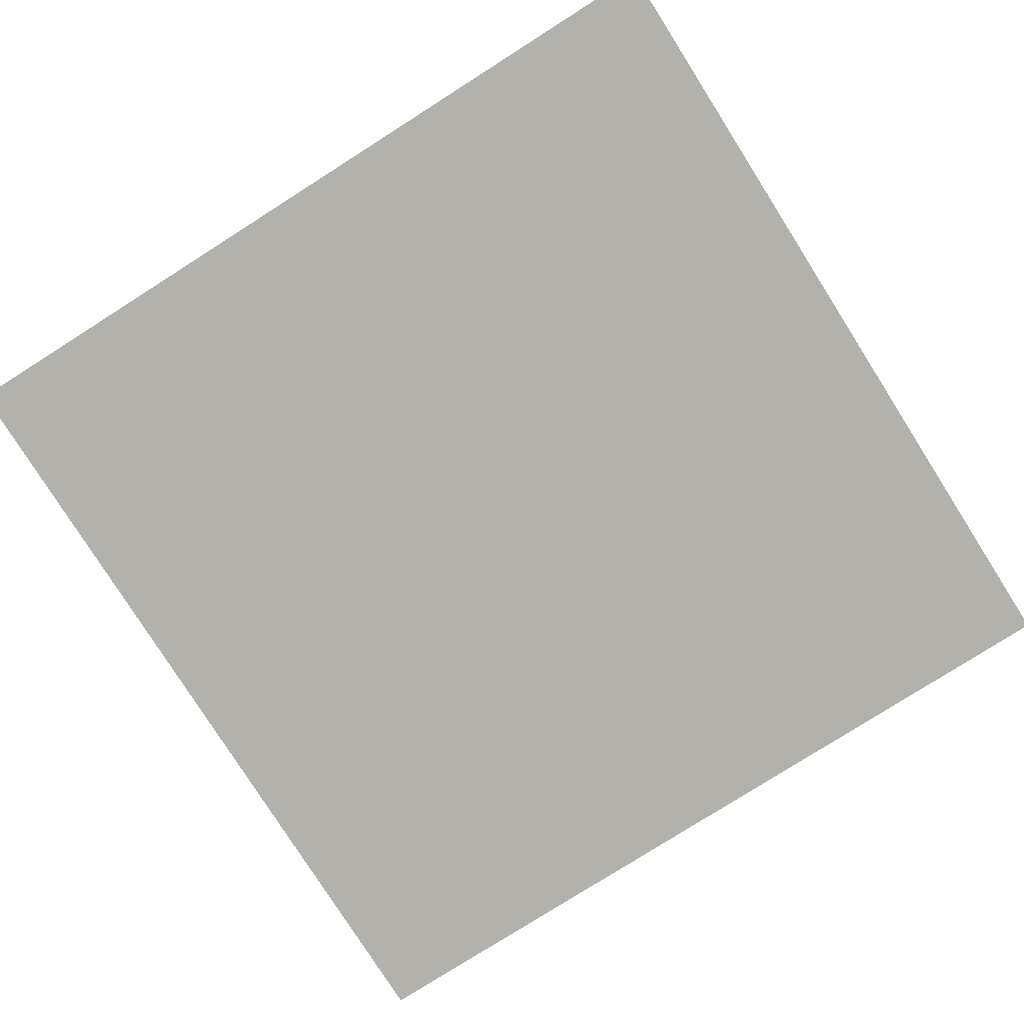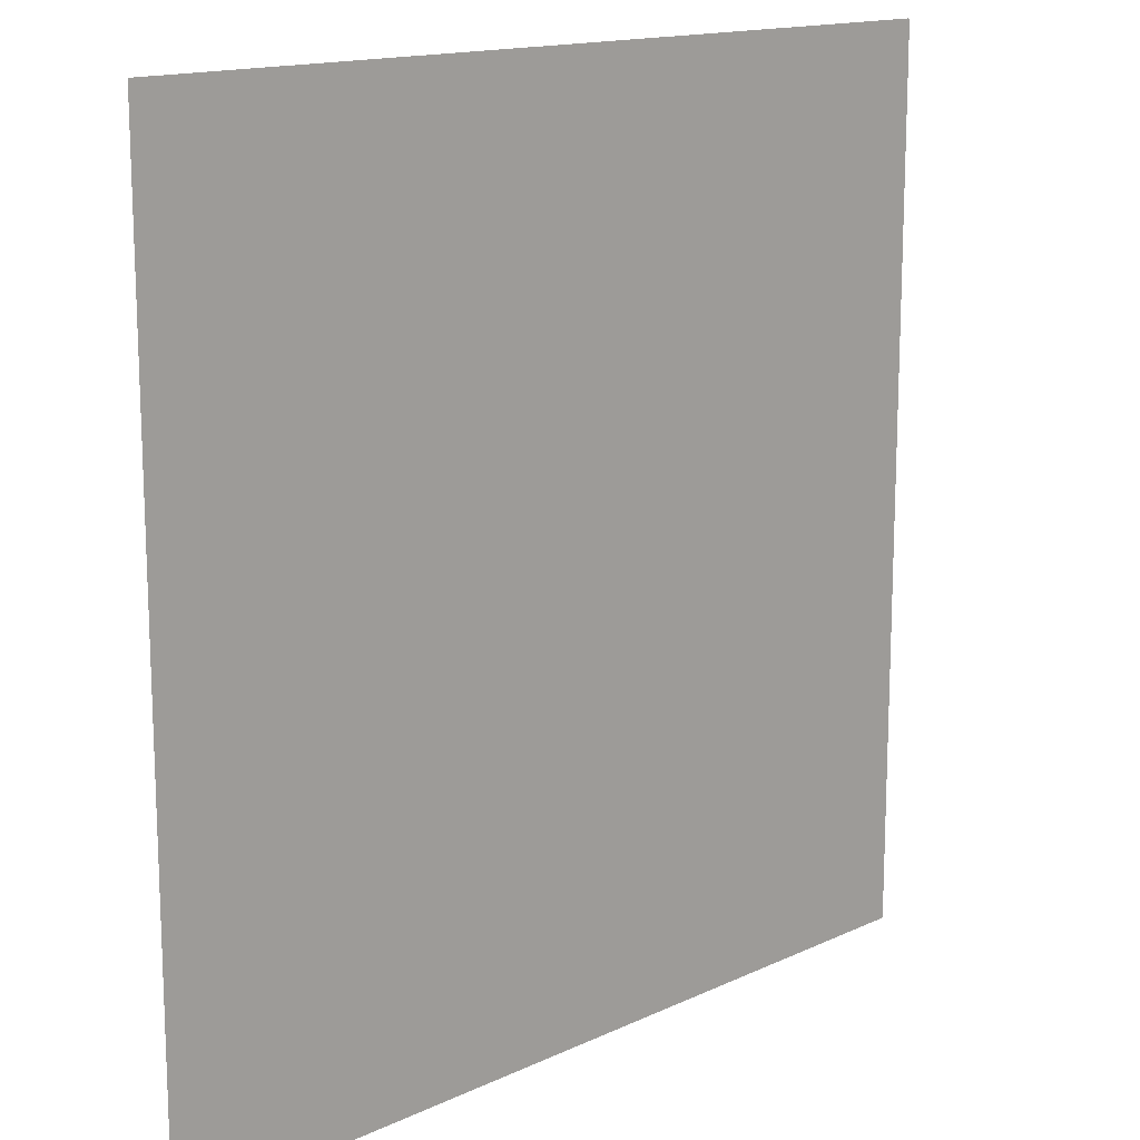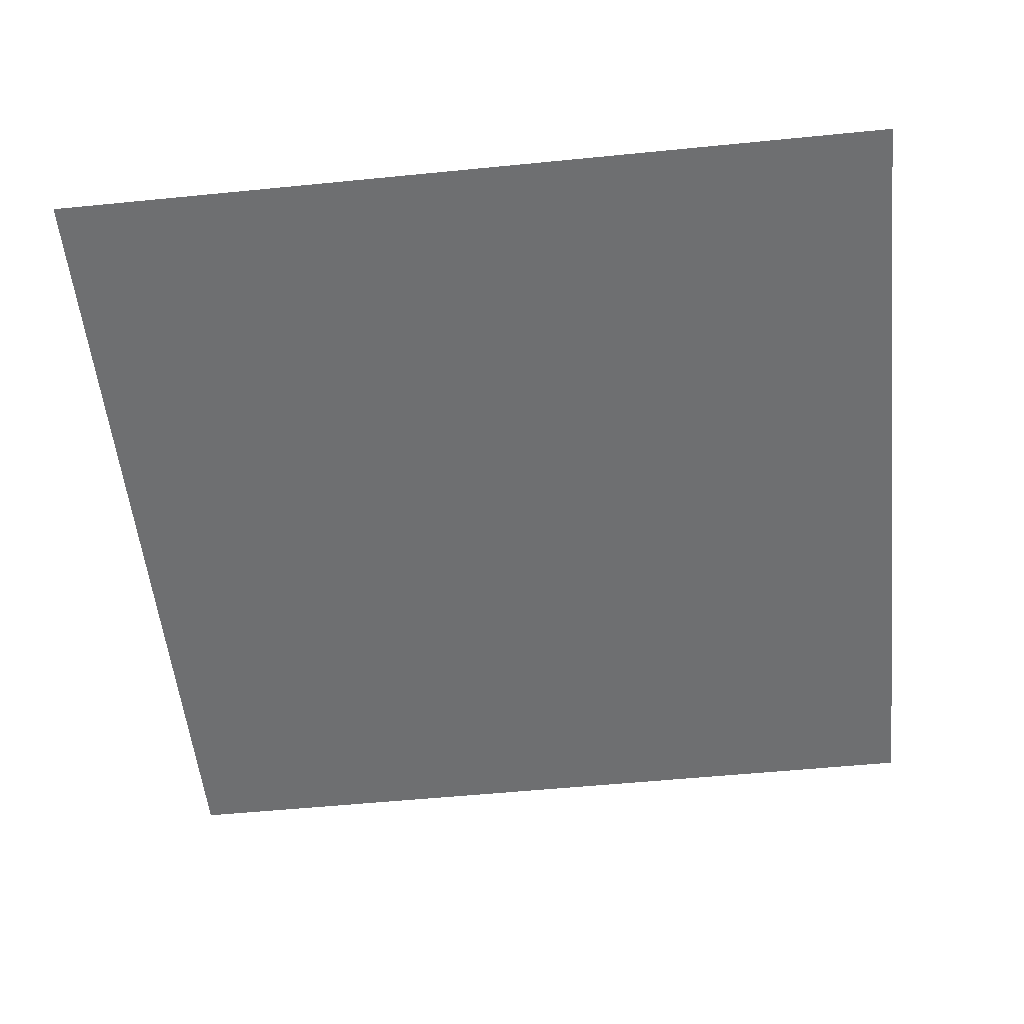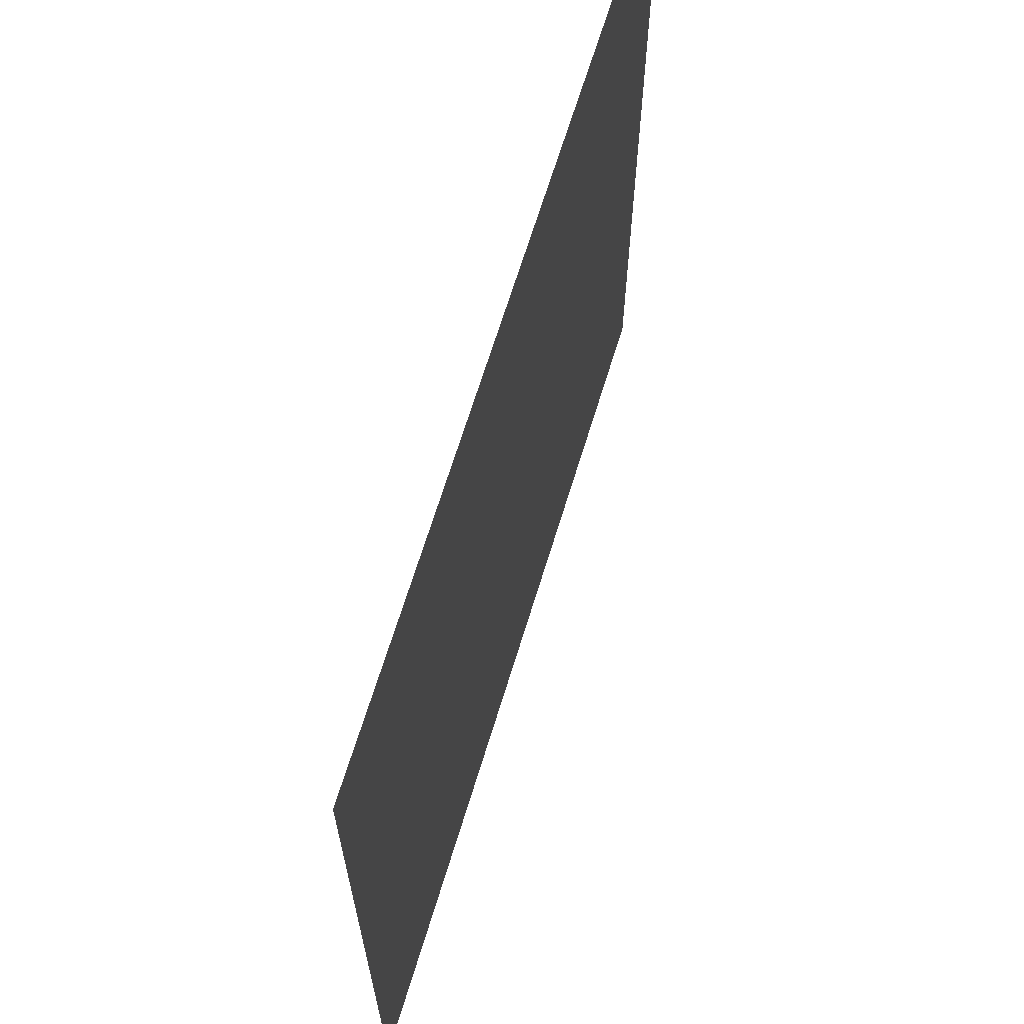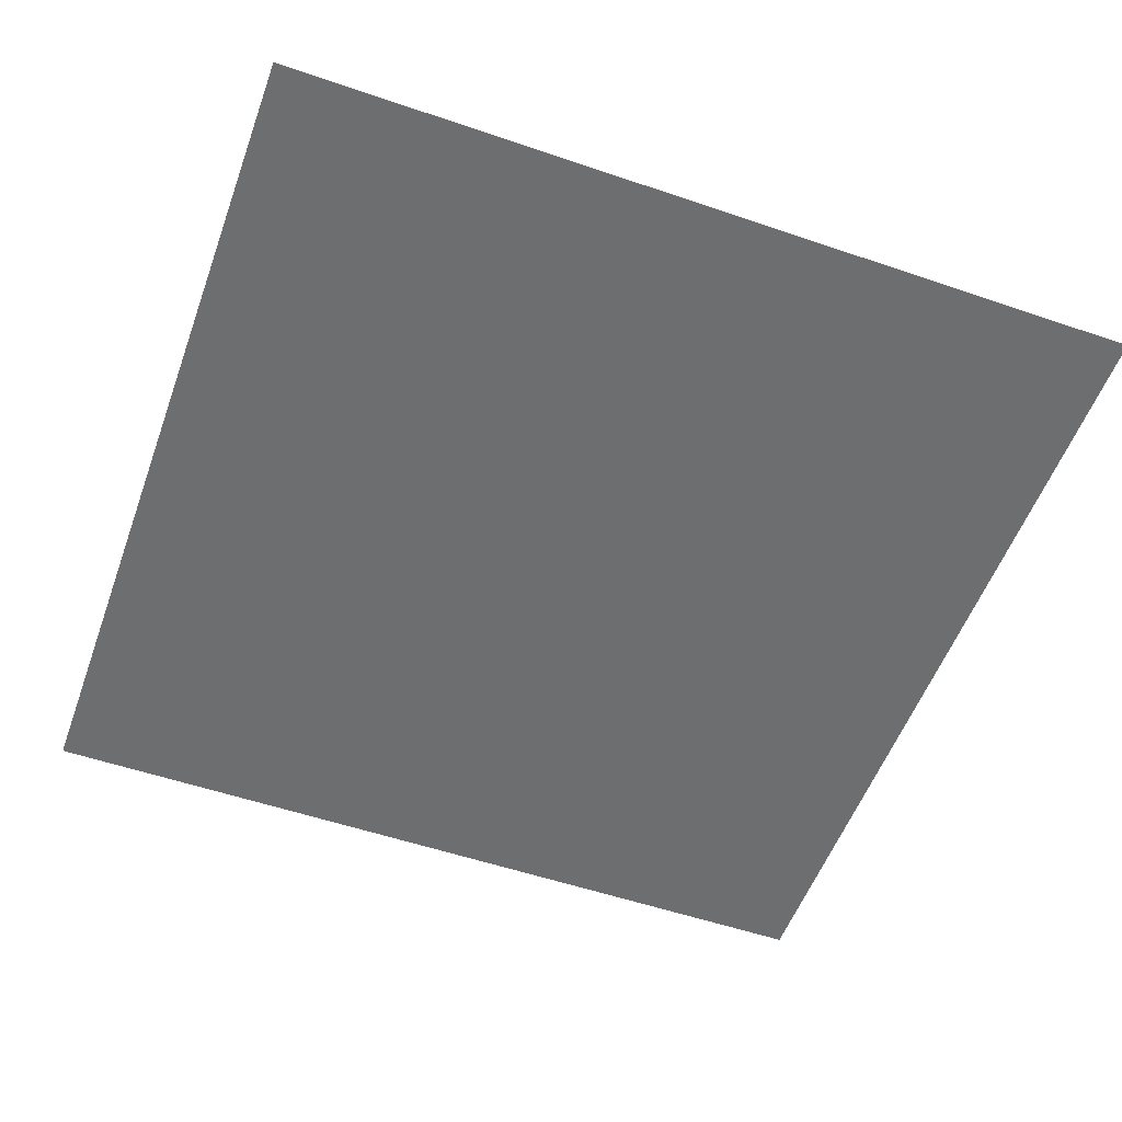
<metadata>
{"format":"obj","ext":"obj","renderer":"f3d","projection":"perspective","resolution":1024,"background":"white","views":[{"elev":-79.0,"azim":32.4,"up":"+Z"},{"elev":14.8,"azim":134.9,"up":"+Y"},{"elev":-54.6,"azim":-174.0,"up":"+Z"},{"elev":66.9,"azim":-73.0,"up":"+Y"},{"elev":-54.3,"azim":-19.9,"up":"+Z"}]}
</metadata>
<code>
g Cube.002
v -1 1 0.844
v 1 1 0.844
v -1 -1 0.844
v 1 -1 0.844
f 3 1 2 4
g Cube.001
v 1 -1 0.846
v -1 -1 0.846
v 1 1 0.846
v -1 1 0.846
f 5 7 8 6

</code>
